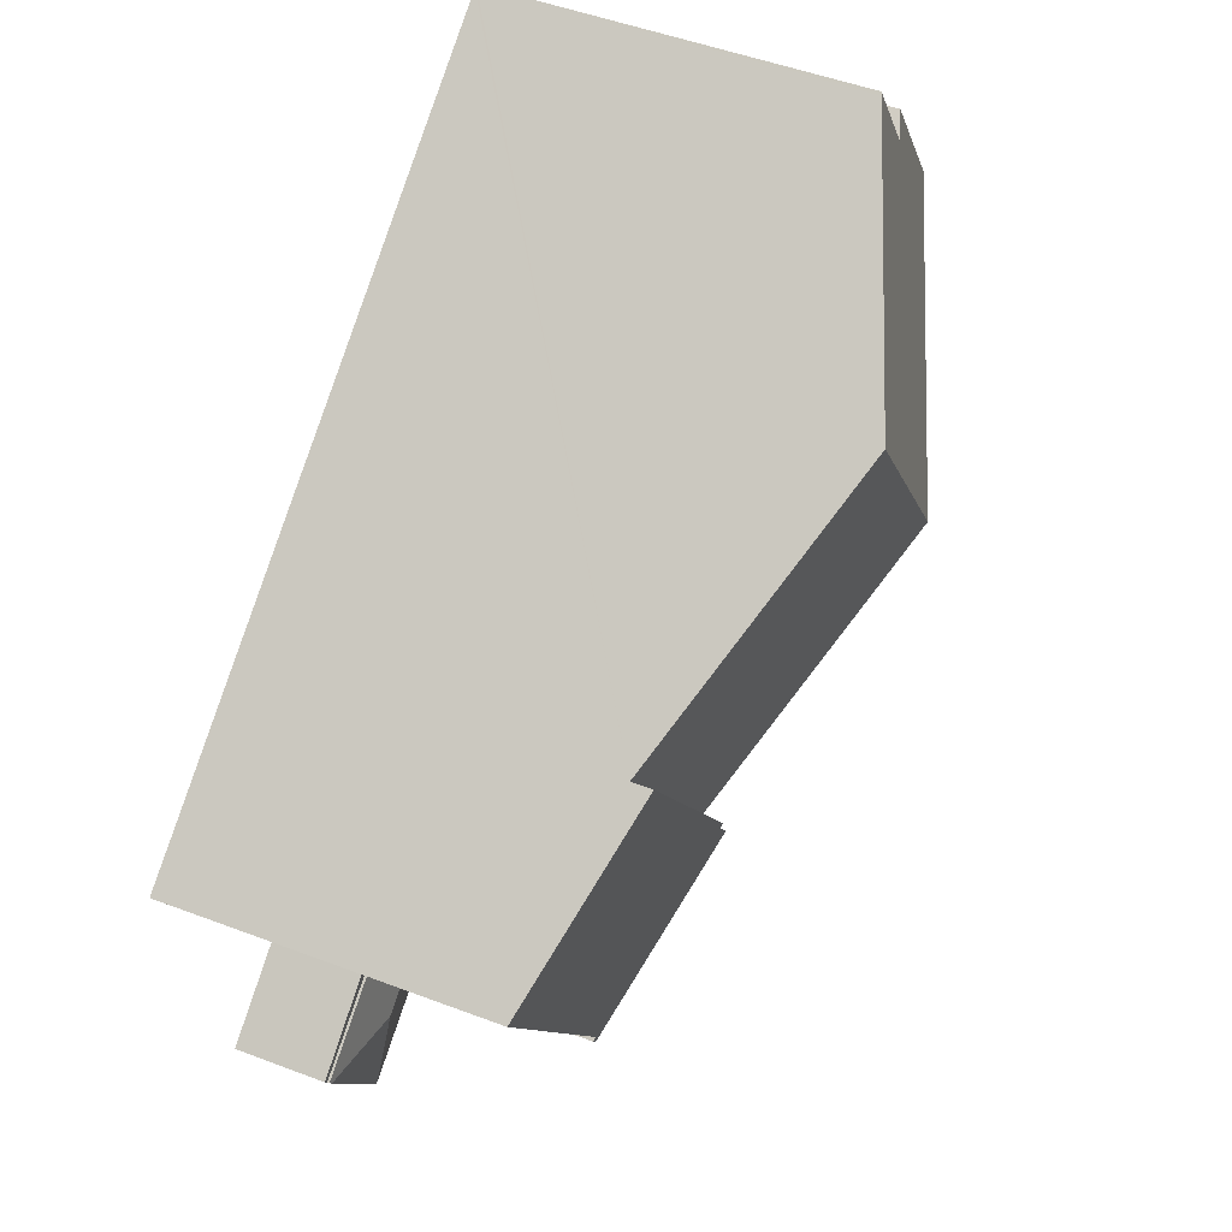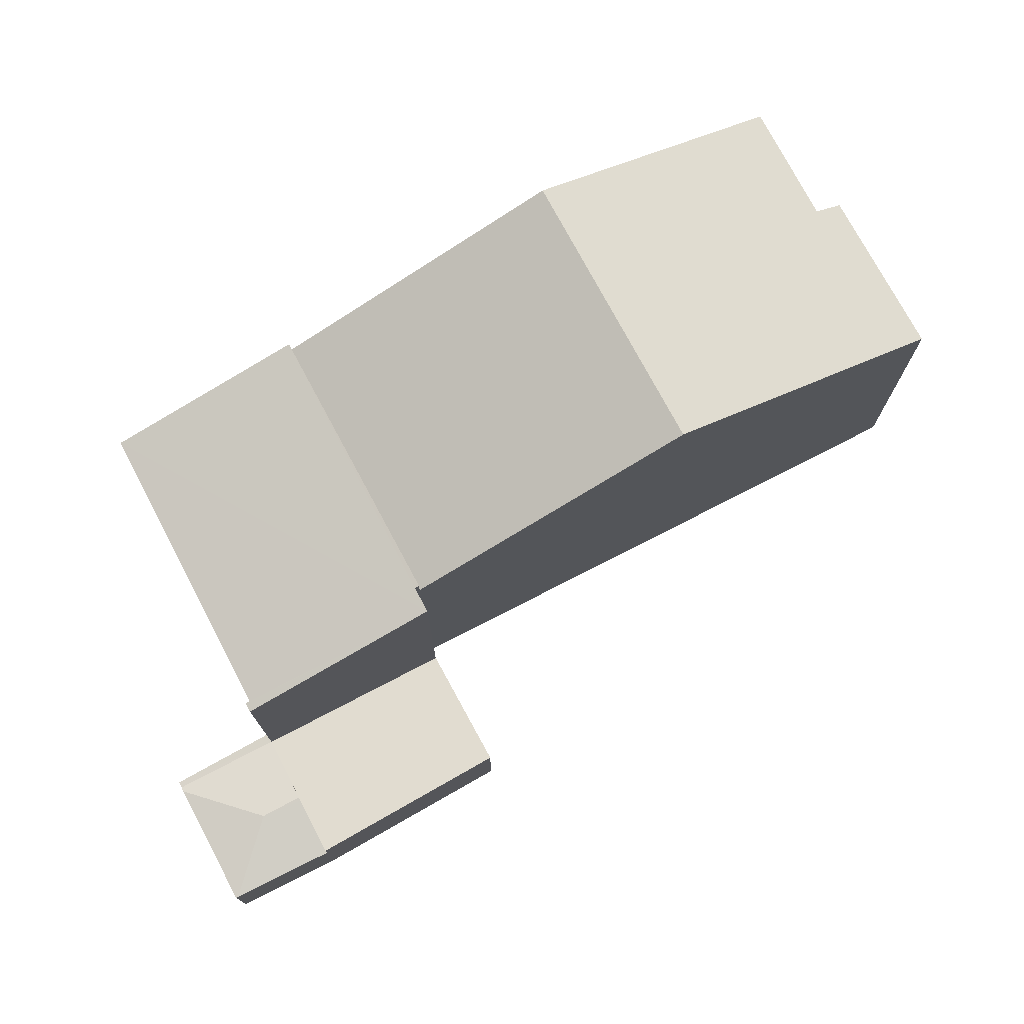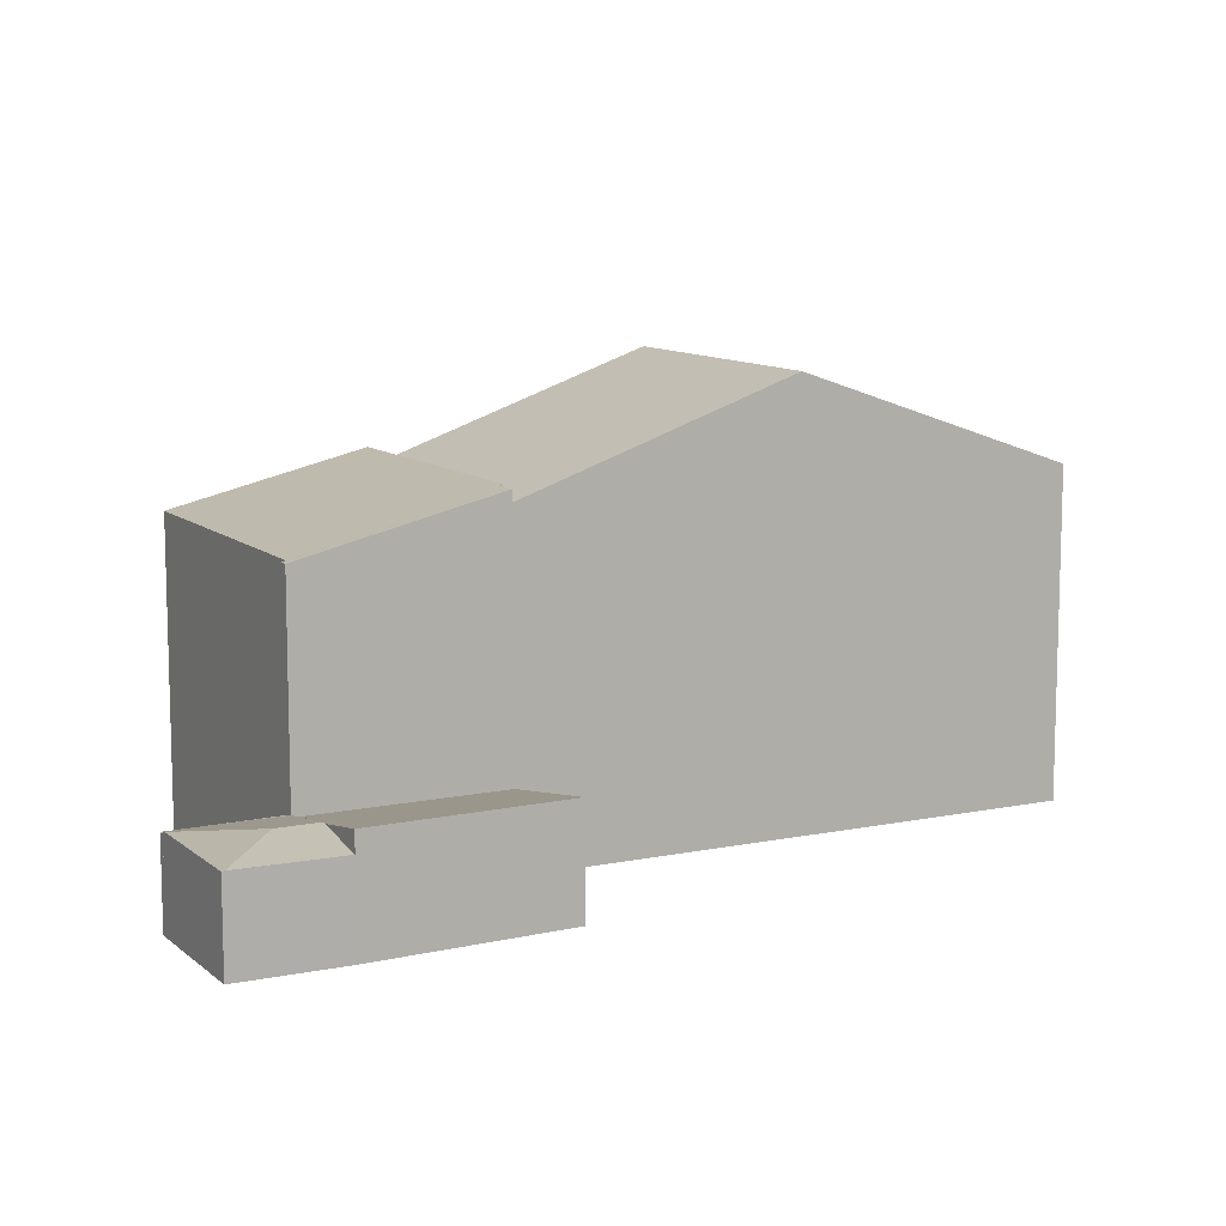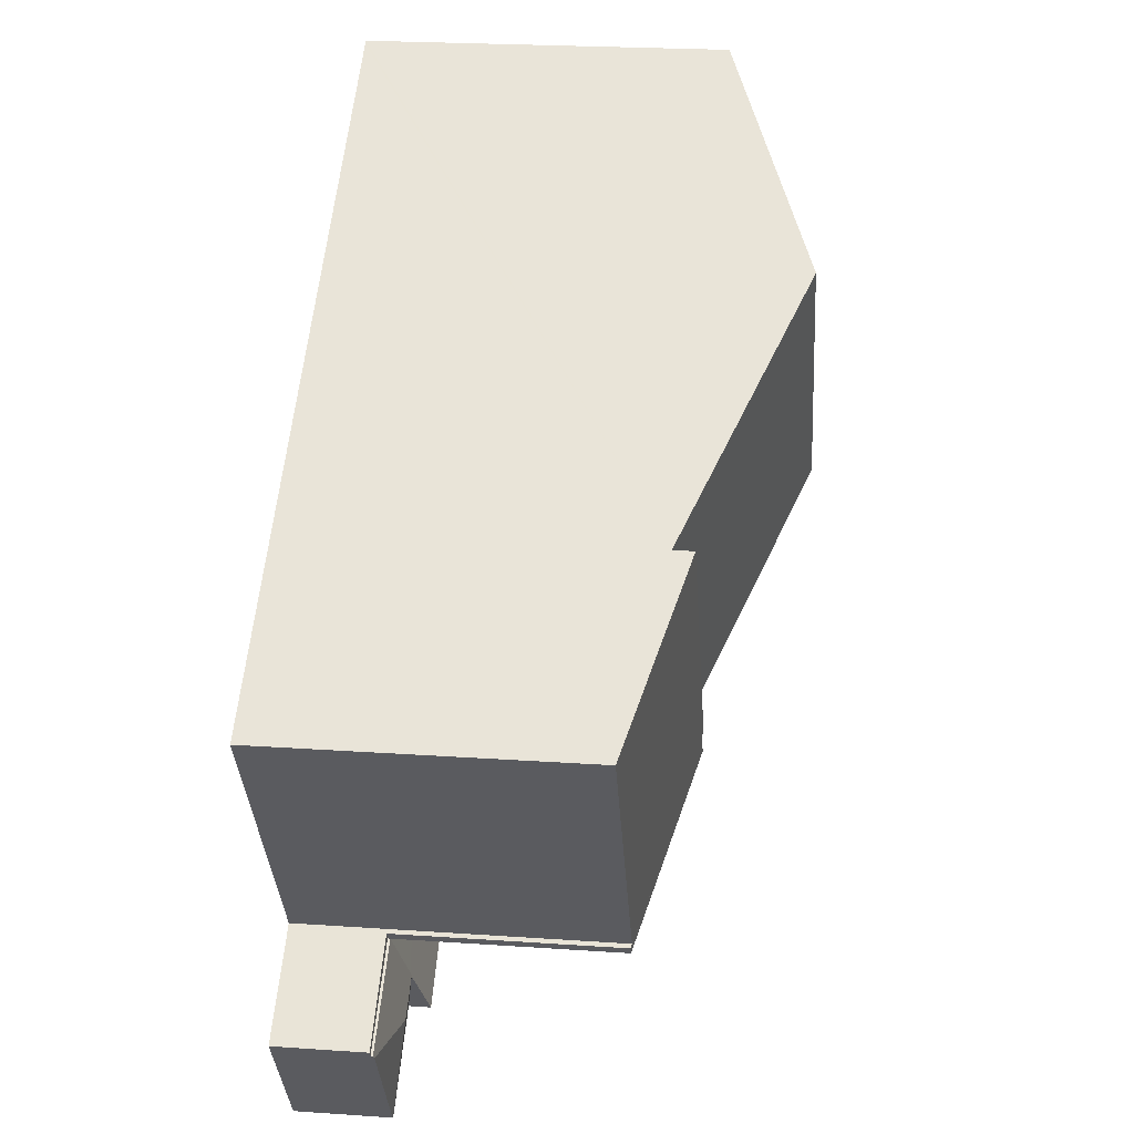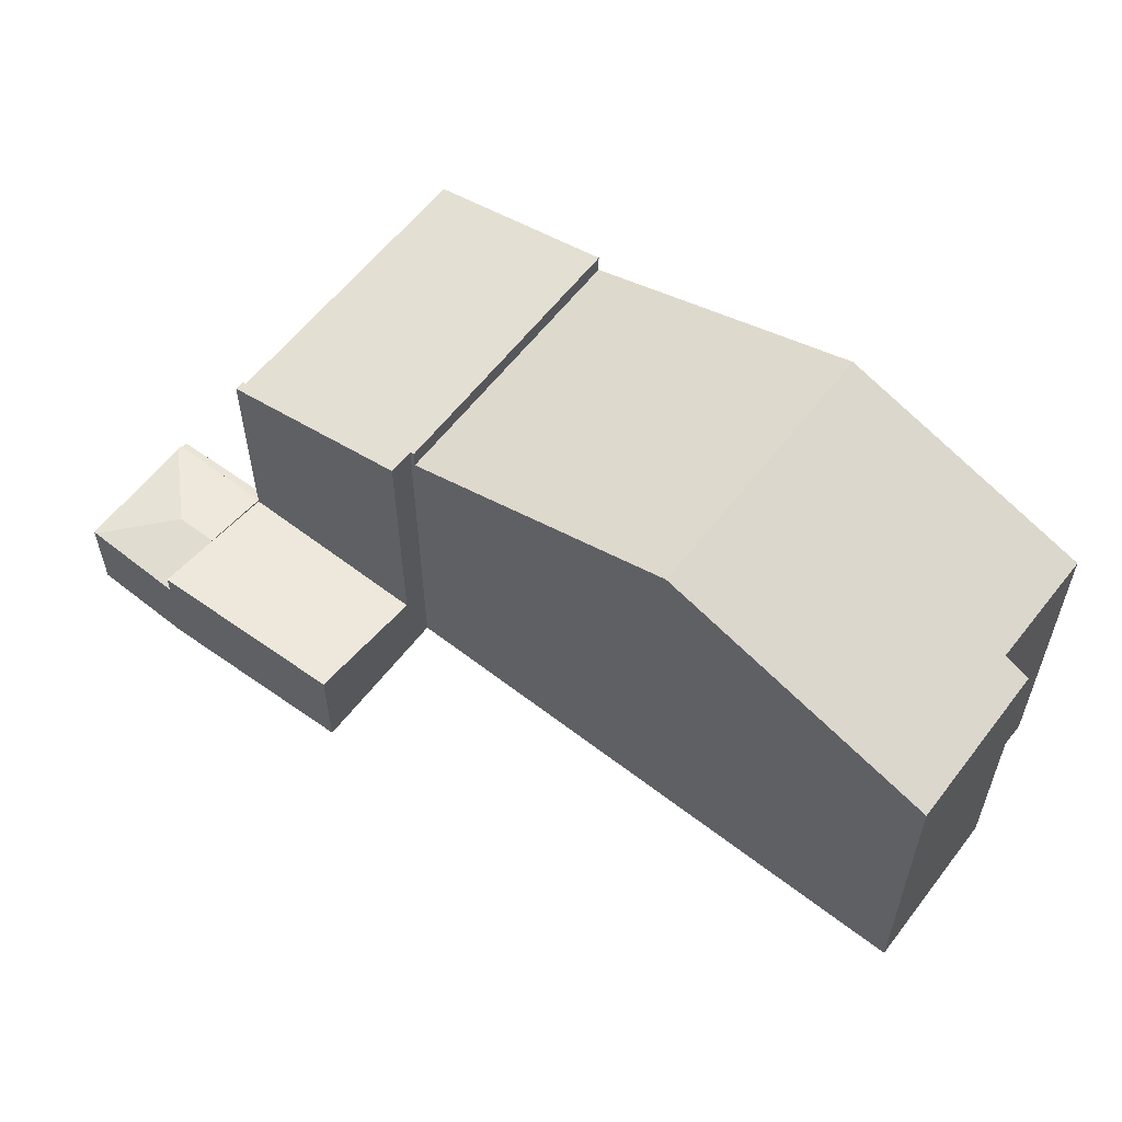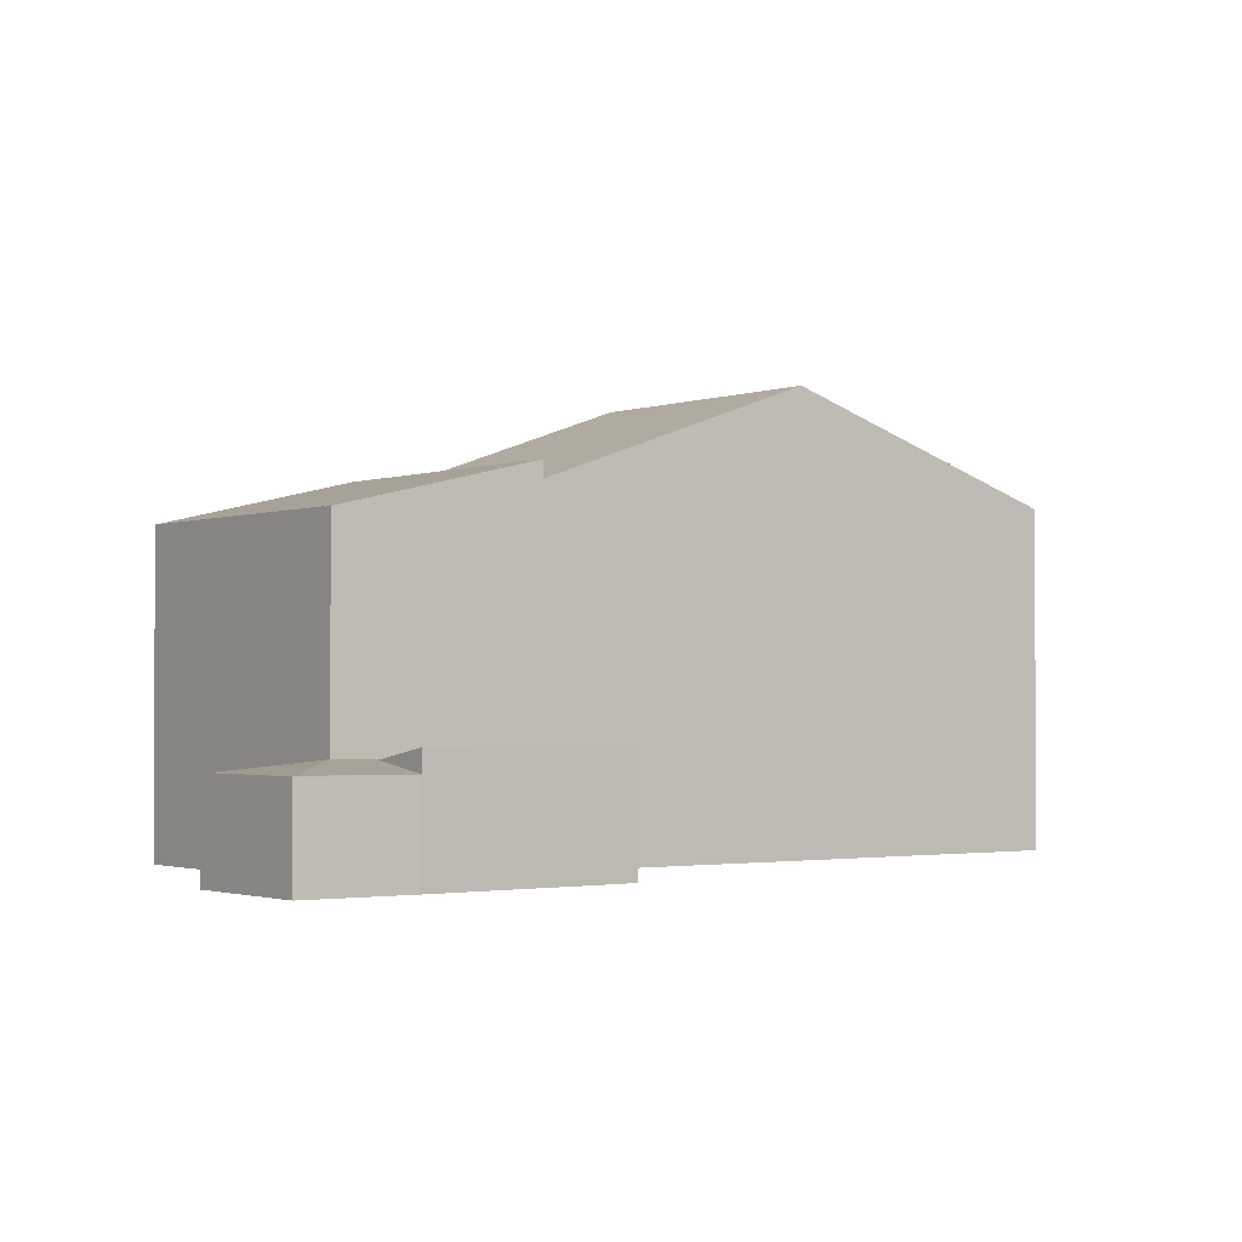
<metadata>
{"format":"obj","ext":"obj","renderer":"f3d","projection":"perspective","resolution":1024,"background":"white","views":[{"elev":49.7,"azim":112.7,"up":"+Z"},{"elev":75.9,"azim":-174.9,"up":"+Y"},{"elev":10.6,"azim":-175.1,"up":"+Y"},{"elev":23.4,"azim":96.6,"up":"+Z"},{"elev":59.9,"azim":-109.3,"up":"+Y"},{"elev":-1.6,"azim":176.7,"up":"+Y"}]}
</metadata>
<code>
v  15.52 2.079 -14.29
v  17.22 2.067 -11.79
v  15.57 2.07 -14.32
v  15.09 2.305 -12.25
v  13.47 2.066 -13.03
v  13.43 2.066 -13
v  14.21 2.292 -11.78
v  14.26 2.304 -11.71
v  17.28 2.05 -11.69
v  15.14 2.051 -10.33
v  17.28 7.161e-16 -11.69
v  15.57 8.768e-16 -14.32
v  17.22 7.217e-16 -11.79
v  13.47 7.977e-16 -13.03
v  15.52 8.749e-16 -14.29
v  13.43 7.961e-16 -13
v  14.21 7.211e-16 -11.78
v  14.26 7.168e-16 -11.71
v  15.14 6.324e-16 -10.33
v  4.318 7.842 5.279
v  2.726 7.823 2.953
v  4.253 7.815 5.321
v  9.37 9.918 2.047
v  0 7.595 4.651e-16
v  2.162 7.603 3.251
v  5.674 9.918 -3.583
v  11.43 7.56 -7.219
v  15.11 7.56 -1.622
v  2.726 -1.808e-16 2.953
v  2.162 -1.991e-16 3.251
v  4.253 -3.258e-16 5.321
v  4.318 -3.232e-16 5.279
v  9.37 -1.253e-16 2.047
v  15.11 9.932e-17 -1.622
v  0 0 0
v  11.43 4.42e-16 -7.219
v  5.674 2.194e-16 -3.583
v  11.18 7.99 -7.793
v  15.26 6.889 -10.14
v  15.14 6.889 -10.33
v  15.18 6.912 -10.09
v  19.01 6.921 -4.12
v  11.52 7.989 -7.275
v  15.11 8.006 -1.622
v  11.43 8.014 -7.219
v  11.18 4.772e-16 -7.793
v  11.52 4.455e-16 -7.275
v  19.01 2.523e-16 -4.12
v  15.18 6.176e-16 -10.09
v  15.26 6.21e-16 -10.14
v  14.26 2.278 -11.71
v  11.18 2.004 -7.793
v  15.14 1.997 -10.33
v  13.43 2.541 -13
v  9.539 2.518 -10.3
v  9.539 6.309e-16 -10.3
v  17.36 2.001 -11.56
v  17.28 2.001 -11.69
v  15.26 2.001 -10.14
v  17.36 7.082e-16 -11.56
g defaultobject
f 1 2 3
f 2 1 4
f 5 4 1
f 4 5 6
f 4 6 7
f 4 7 8
f 9 8 10
f 8 9 4
f 4 9 2
f 9 3 2
f 3 9 11
f 3 11 12
f 12 11 13
f 3 5 1
f 5 3 12
f 5 12 14
f 14 12 15
f 14 6 5
f 6 14 16
f 16 7 6
f 7 16 8
f 8 16 10
f 10 16 17
f 10 17 18
f 10 18 19
f 19 9 10
f 9 19 11
f 15 16 14
f 16 15 17
f 17 15 12
f 17 12 13
f 17 13 18
f 18 13 19
f 19 13 11
f 20 21 22
f 21 20 23
f 21 24 25
f 24 21 23
f 24 23 26
f 27 23 28
f 23 27 26
f 25 29 21
f 29 25 30
f 31 20 22
f 20 31 23
f 23 31 28
f 28 31 32
f 28 32 33
f 28 33 34
f 29 22 21
f 22 29 31
f 24 30 25
f 30 24 35
f 34 27 28
f 27 34 36
f 36 26 27
f 26 36 24
f 24 36 37
f 24 37 35
f 33 36 34
f 36 33 37
f 37 33 32
f 37 32 29
f 37 29 35
f 29 32 31
f 35 29 30
f 38 39 40
f 39 38 41
f 41 38 42
f 42 38 43
f 42 43 44
f 44 43 45
f 46 43 38
f 43 46 47
f 36 44 45
f 44 36 34
f 43 36 45
f 36 43 47
f 40 46 38
f 46 40 19
f 34 42 44
f 42 34 48
f 49 39 41
f 39 49 50
f 48 41 42
f 41 48 49
f 50 40 39
f 40 50 19
f 36 48 34
f 48 36 47
f 48 47 46
f 48 46 49
f 49 46 19
f 49 19 50
f 51 52 53
f 52 51 7
f 52 7 54
f 52 54 55
f 56 52 55
f 52 56 46
f 46 53 52
f 53 46 19
f 19 51 53
f 51 19 7
f 7 19 54
f 54 19 18
f 54 18 16
f 16 18 17
f 16 55 54
f 55 16 56
f 16 46 56
f 46 16 18
f 46 18 19
f 18 16 17
f 57 58 53
f 57 53 59
f 50 57 59
f 57 50 60
f 60 58 57
f 58 60 11
f 11 53 58
f 53 11 19
f 53 50 59
f 50 53 19
f 19 60 50
f 60 19 11

</code>
